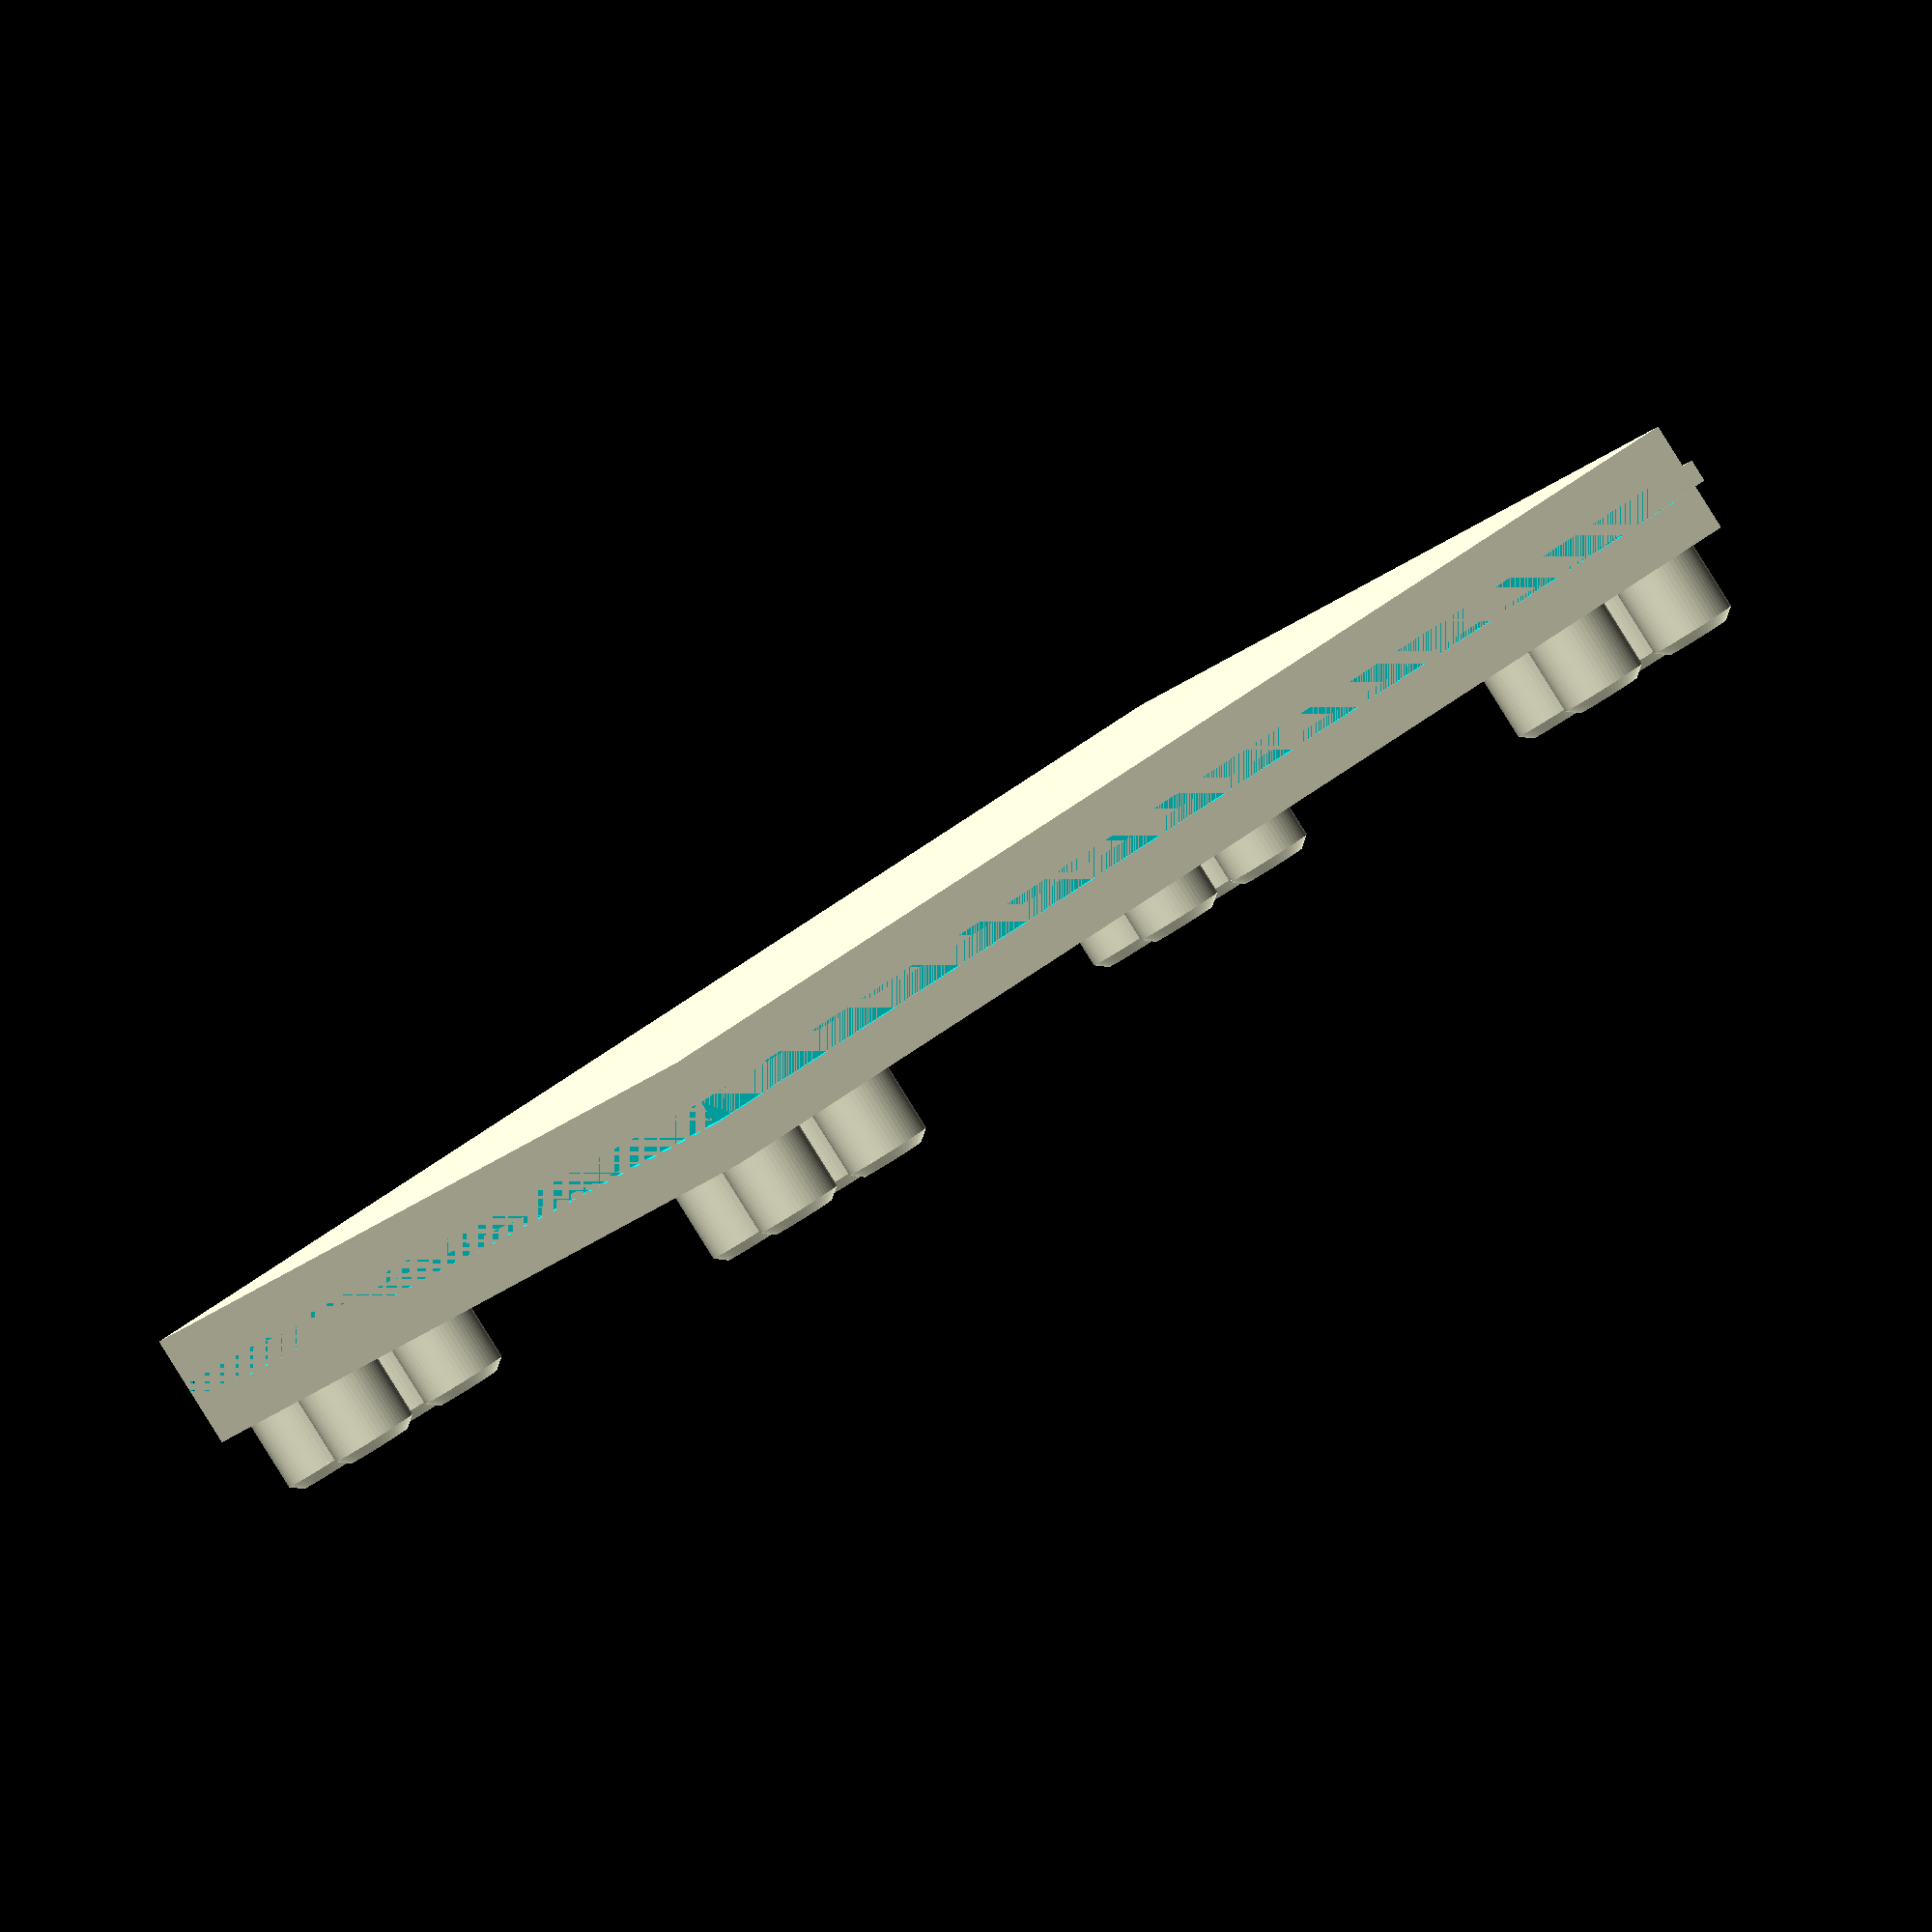
<openscad>
echo(version=version());
$fn=60;
baseW = 110;
baseH = 10;
poleW = 20;
poleH = 110;
daboR = ((poleW/2)-2)/2;
daboA = daboR/10;
daboH = daboR*1.5;
daboAjstDef = 0.5;
daboAjst = 0.2;
daboSP = (poleW - (daboR*4))/2;
daboMV = daboAjst+(daboR*2)+daboSP;
daboHsub = 1;
daboSetMV = baseW - poleW + daboAjst;

*rotate([90, 90, 0]) cylinder(h=110, r=3, $fn=3);


union() {
	translate([-2, -2, 4]) cube([110, 2, 2]);
	translate([0, -2, 4]) rotate([0, 0, 90]) cube([110, 2, 2]);
	difference() {
		cube([baseW, baseW, baseH]);
		translate([0, 108, 3.9]) cube([110, 2, 2.2]);
		translate([110, 0, 3.9]) rotate([0, 0, 90]) cube([110, 2, 2.2]);
	}
	translate([0, 0, 0]) dabo();
	translate([daboSetMV, 0, 0]) dabo();
	translate([0, daboSetMV, 0]) dabo();
	translate([daboSetMV, daboSetMV, 0]) dabo();
}

*union() {
	difference() {
		translate([0, 0, baseH]) cube([poleW, poleW, poleH]);
		dabo_ana();
	}
	hull() {
		translate([0, 0, baseH+poleH]) cube([poleW, poleW, 0.1]);
		translate([daboHsub, daboHsub, baseH+poleH+daboHsub]) cube([poleW-(daboHsub*2), poleW-(daboHsub*2), 0.1]);
	}
}

*union() {
	translate([0, 0, baseH]) cube([poleW, poleW, poleH]);
	translate([0, baseW - poleW, baseH]) cube([poleW, poleW, poleH]);
	translate([baseW - poleW, 0, baseH]) cube([poleW, poleW, poleH]);
	translate([baseW - poleW, baseW - poleW, baseH]) cube([poleW, poleW, poleH]);
}

module dabo(){
	translate([daboR+daboAjst+daboAjstDef, daboR+daboAjst+daboAjstDef, 0]){
		translate([daboAjst, daboAjst, baseH]) cylinder(h=daboH, r=daboR-daboAjst);
		hull(){
			translate([daboAjst, daboAjst, baseH+daboH]) cylinder(h=0.1, r=daboR-daboAjst);
			translate([daboAjst, daboAjst, baseH+daboH+daboHsub-daboAjst]) cylinder(h=0.1, r=daboR-daboHsub-daboAjst);
		}
		translate([daboAjst, daboMV, baseH]) cylinder(h=daboH, r=daboR-daboAjst);
		hull(){
			translate([daboAjst, daboMV, baseH+daboH]) cylinder(h=0.1, r=daboR-daboAjst);
			translate([daboAjst, daboMV, baseH+daboH+daboHsub-daboAjst]) cylinder(h=0.1, r=daboR-daboHsub-daboAjst);
		}
		translate([daboMV, daboAjst, baseH]) cylinder(h=daboH, r=daboR-daboAjst);
		hull(){
			translate([daboMV, daboAjst, baseH+daboH]) cylinder(h=0.1, r=daboR-daboAjst);
			translate([daboMV, daboAjst, baseH+daboH+daboHsub-daboAjst]) cylinder(h=0.1, r=daboR-daboHsub-daboAjst);
		}
		translate([daboMV, daboMV, baseH]) cylinder(h=daboH, r=daboR-daboAjst);
		hull(){
			translate([daboMV, daboMV, baseH+daboH]) cylinder(h=0.1, r=daboR-daboAjst);
			translate([daboMV, daboMV, baseH+daboH+daboHsub-daboAjst]) cylinder(h=0.1, r=daboR-daboHsub-daboAjst);
		}
	}
}

module dabo_ana(){
	translate([daboR+daboAjst+daboAjstDef, daboR+daboAjst+daboAjstDef, 0]){
		translate([daboAjst, daboAjst, baseH]) cylinder(h=daboH, r=daboR);
		hull(){
			translate([daboAjst, daboAjst, baseH+daboH]) cylinder(h=0.1, r=daboR);
			translate([daboAjst, daboAjst, baseH+daboH+daboHsub]) cylinder(h=0.1, r=daboR-daboHsub);
		}
		translate([daboAjst, daboMV, baseH]) cylinder(h=daboH, r=daboR);
		hull(){
			translate([daboAjst, daboMV, baseH+daboH]) cylinder(h=0.1, r=daboR);
			translate([daboAjst, daboMV, baseH+daboH+daboHsub]) cylinder(h=0.1, r=daboR-daboHsub);
		}
		translate([daboMV, daboAjst, baseH]) cylinder(h=daboH, r=daboR);
		hull(){
			translate([daboMV, daboAjst, baseH+daboH]) cylinder(h=0.1, r=daboR);
			translate([daboMV, daboAjst, baseH+daboH+daboHsub]) cylinder(h=0.1, r=daboR-daboHsub);
		}
		translate([daboMV, daboMV, baseH]) cylinder(h=daboH, r=daboR);
		hull(){
			translate([daboMV, daboMV, baseH+daboH]) cylinder(h=0.1, r=daboR);
			translate([daboMV, daboMV, baseH+daboH+daboHsub]) cylinder(h=0.1, r=daboR-daboHsub);
		}
	}
}

// module dabo_ana(){
// 	translate([daboR, daboR, 0]){
// 		translate([daboAjst, daboAjst, baseH]) cylinder(h=daboH+daboA, r=daboR);
// 		translate([daboAjst, 5.5, baseH]) cylinder(h=daboH+daboA, r=daboR);
// 		translate([5.5, daboAjst, baseH]) cylinder(h=daboH+daboA, r=daboR);
// 		translate([5.5, 5.5, baseH]) cylinder(h=daboH+daboA, r=daboR);
// 	}
// }
</openscad>
<views>
elev=267.8 azim=297.8 roll=328.0 proj=o view=wireframe
</views>
